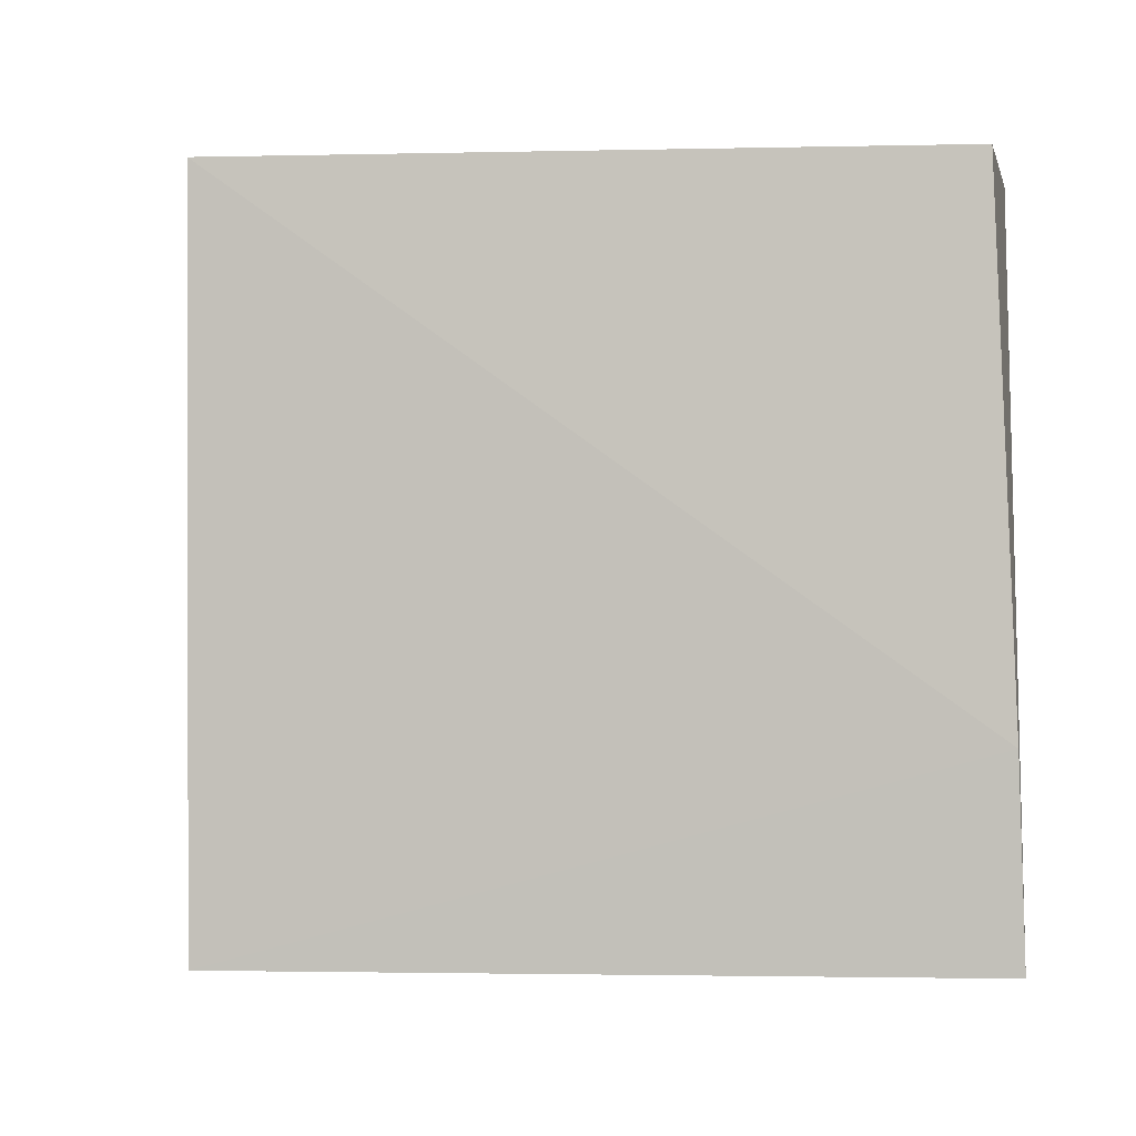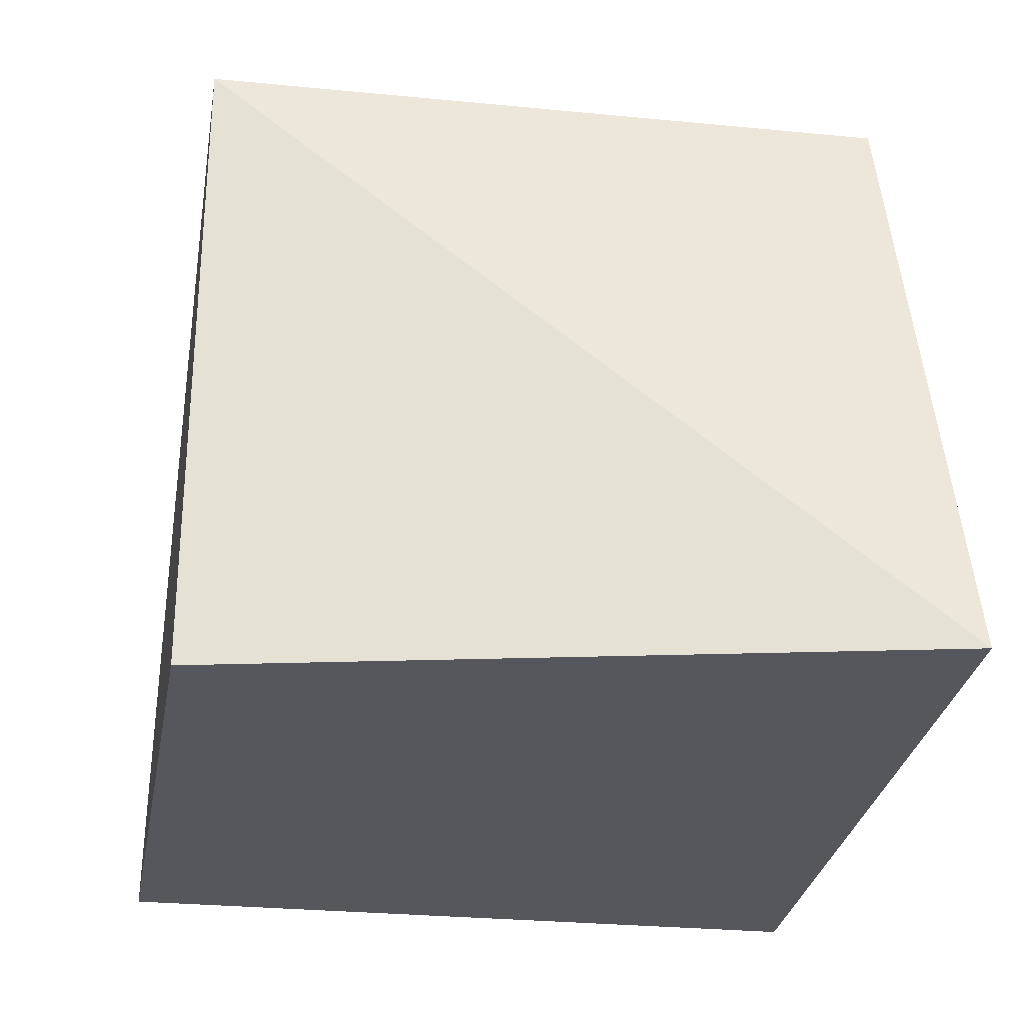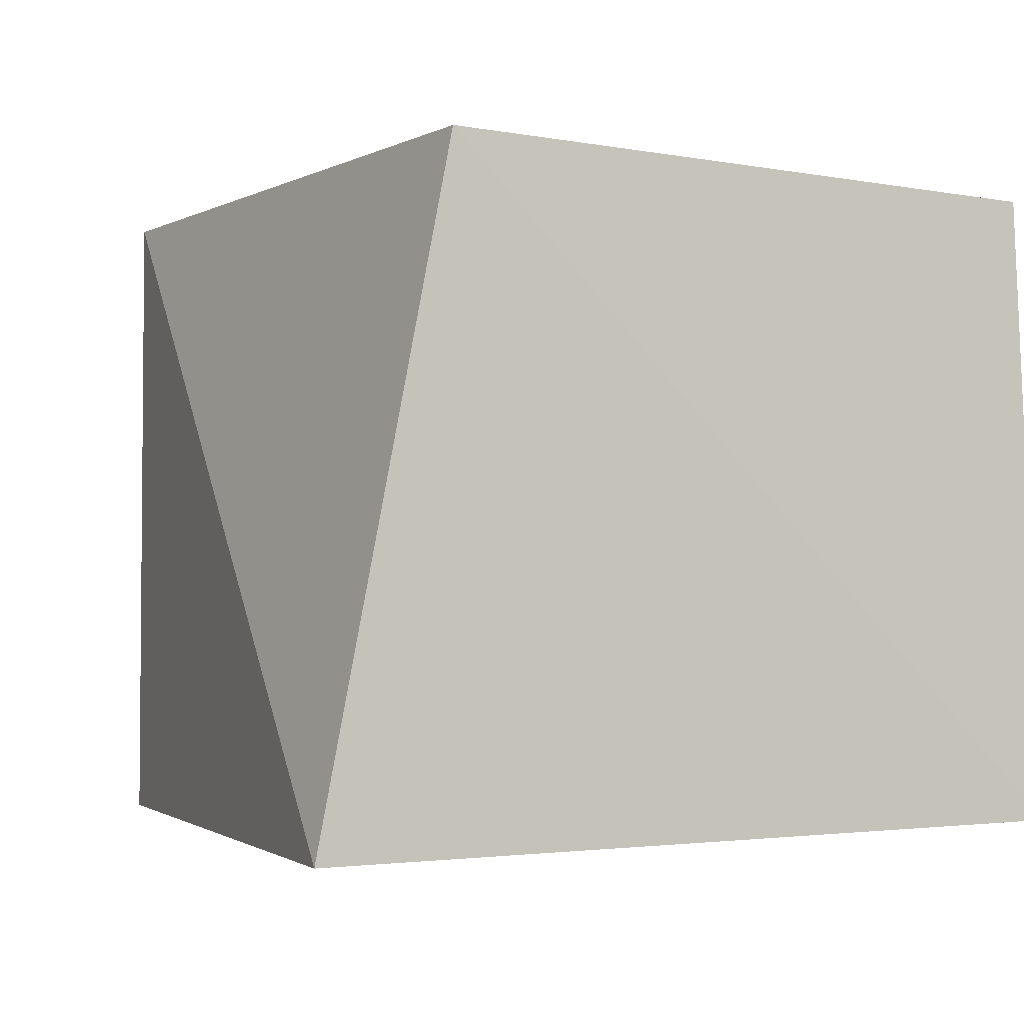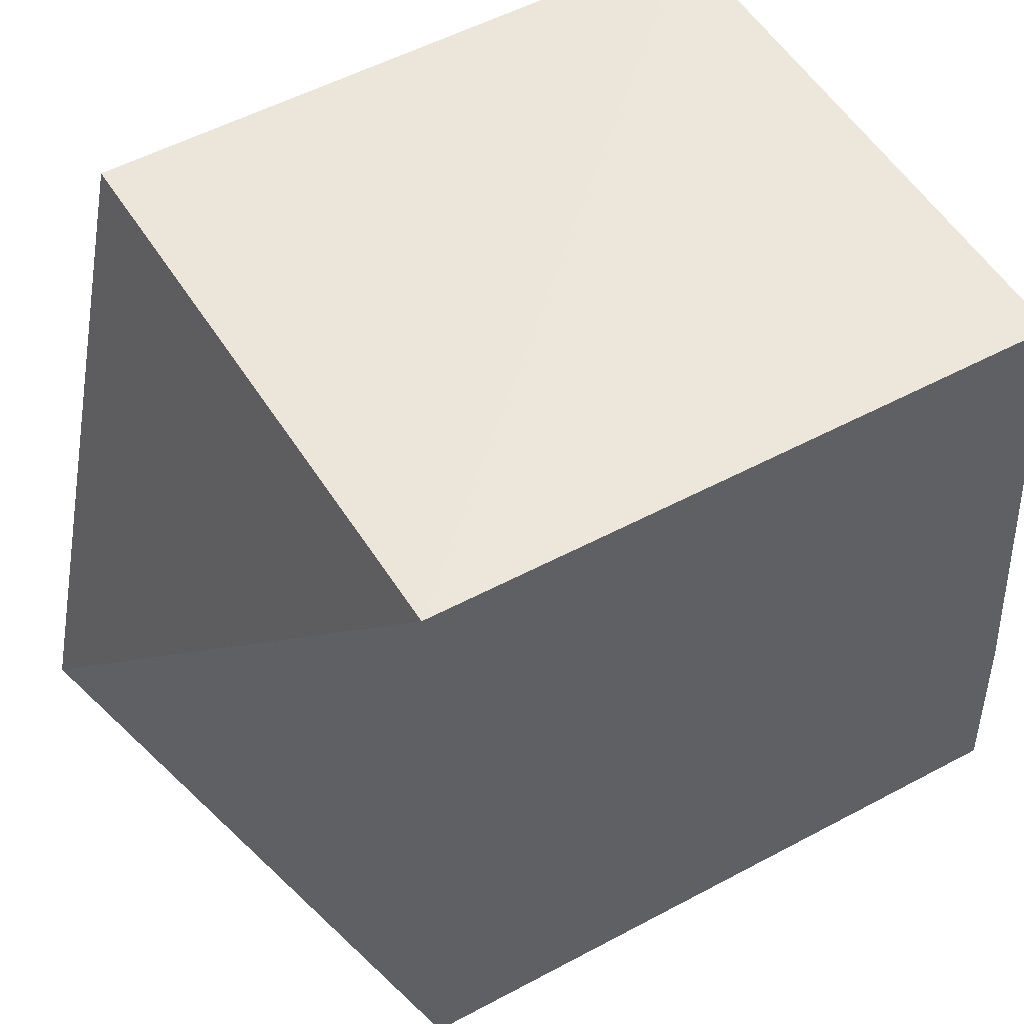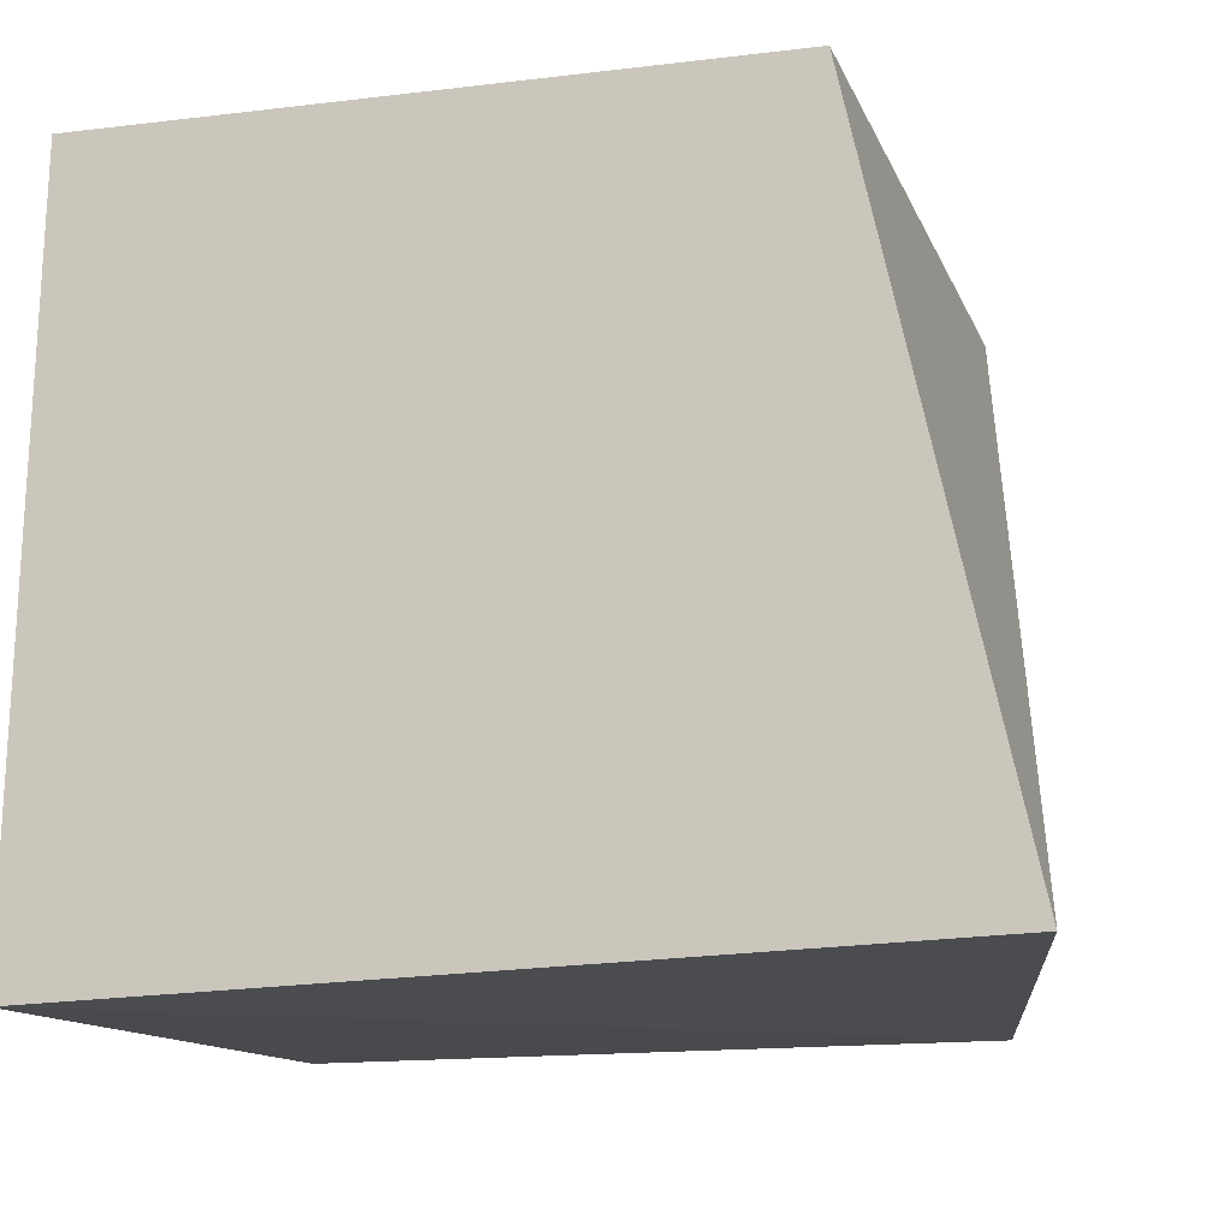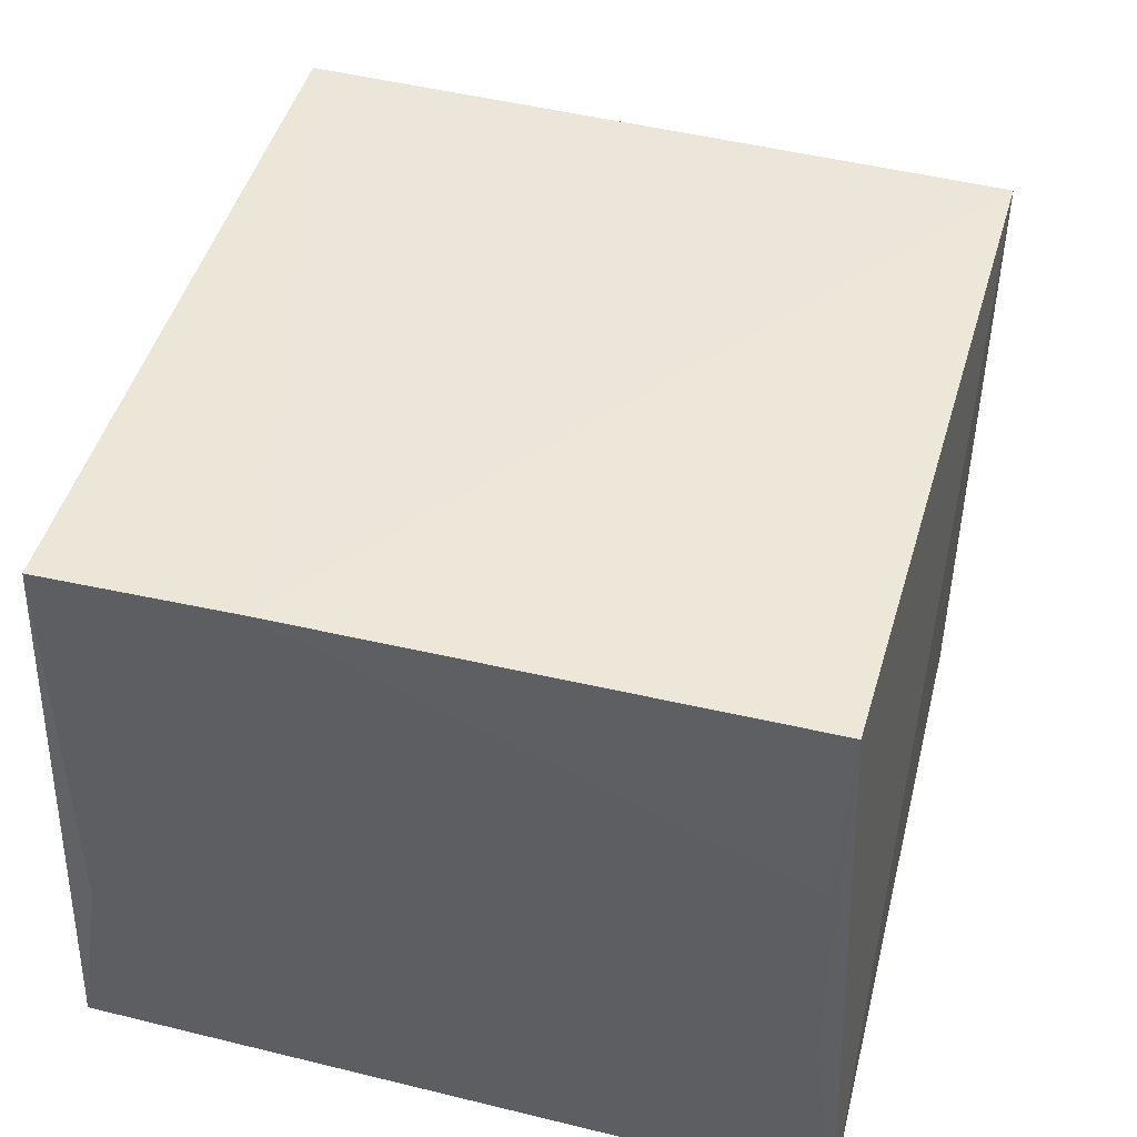
<metadata>
{"format":"obj","ext":"obj","renderer":"f3d","projection":"perspective","resolution":1024,"background":"white","views":[{"elev":-0.0,"azim":-172.1,"up":"+Z"},{"elev":-27.6,"azim":81.8,"up":"+Y"},{"elev":-2.9,"azim":147.6,"up":"+Y"},{"elev":48.8,"azim":149.7,"up":"+Z"},{"elev":-16.7,"azim":17.7,"up":"+Z"},{"elev":47.0,"azim":-73.8,"up":"+Y"}]}
</metadata>
<code>
v 0.002562 0.03764 0.1881
v 0.01116 -0.0004265 0.147
v 0.00254 0.03754 0.1483
v -0.0379 0.03754 0.1487
v -0.0369 -0.0001055 0.1896
v -0.03742 -8.425e-05 0.1463
v -0.03756 0.03762 0.1595
v 0.002581 -0.0002076 0.1881
v -0.03837 0.01305 0.1489
v -0.03635 0.03698 0.188
v -0.03746 0.01298 0.188
v -0.03719 0.02623 0.1875
f 1 2 3
f 6 3 2
f 6 4 3
f 6 2 5
f 7 1 3
f 7 3 4
f 8 5 2
f 8 2 1
f 8 1 5
f 9 6 5
f 9 4 6
f 10 5 1
f 10 1 7
f 11 4 9
f 11 9 5
f 11 5 10
f 12 7 4
f 12 4 11
f 12 11 10
f 12 10 7

</code>
